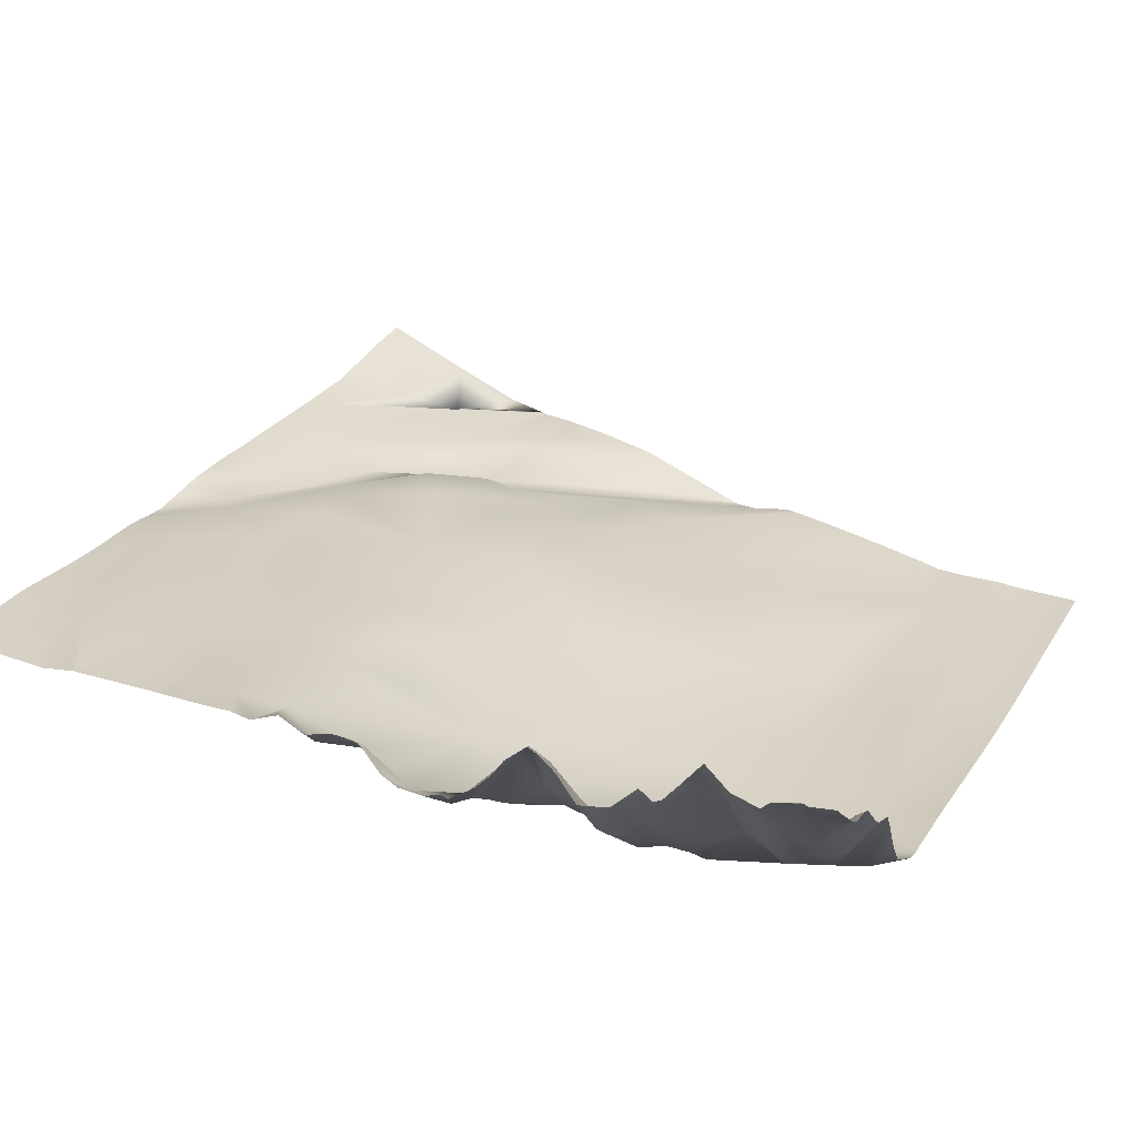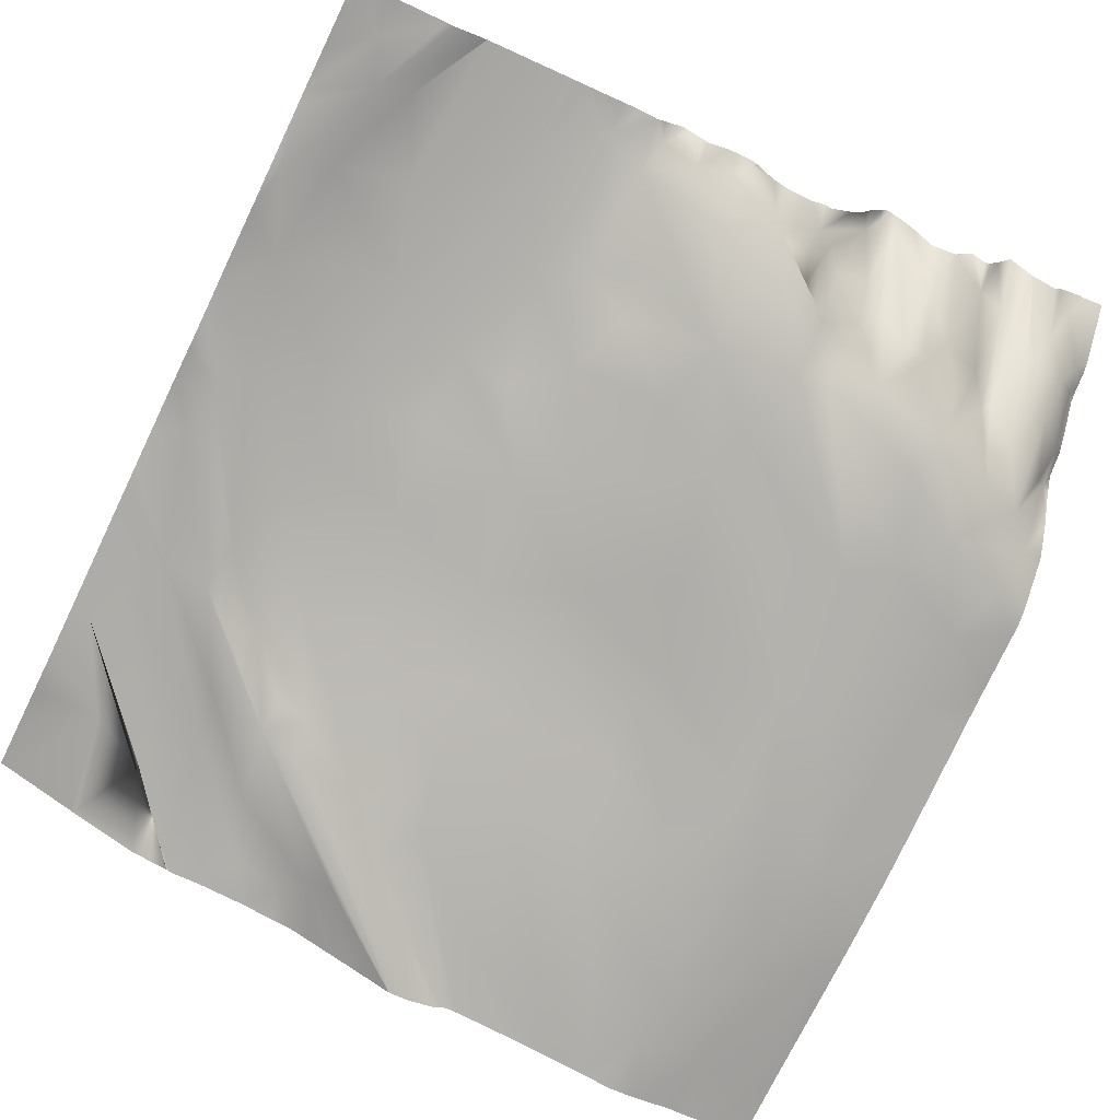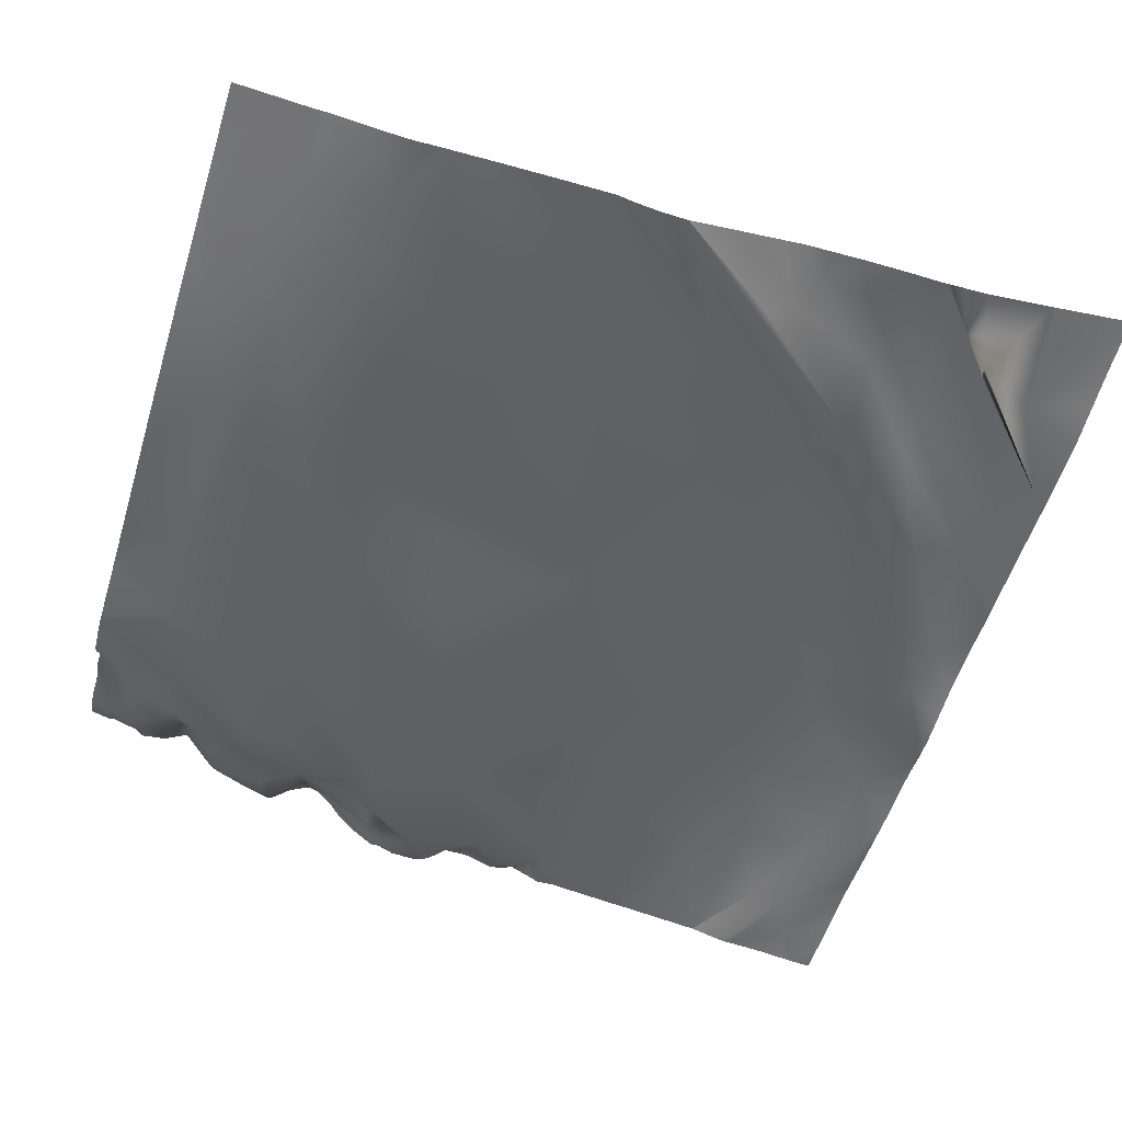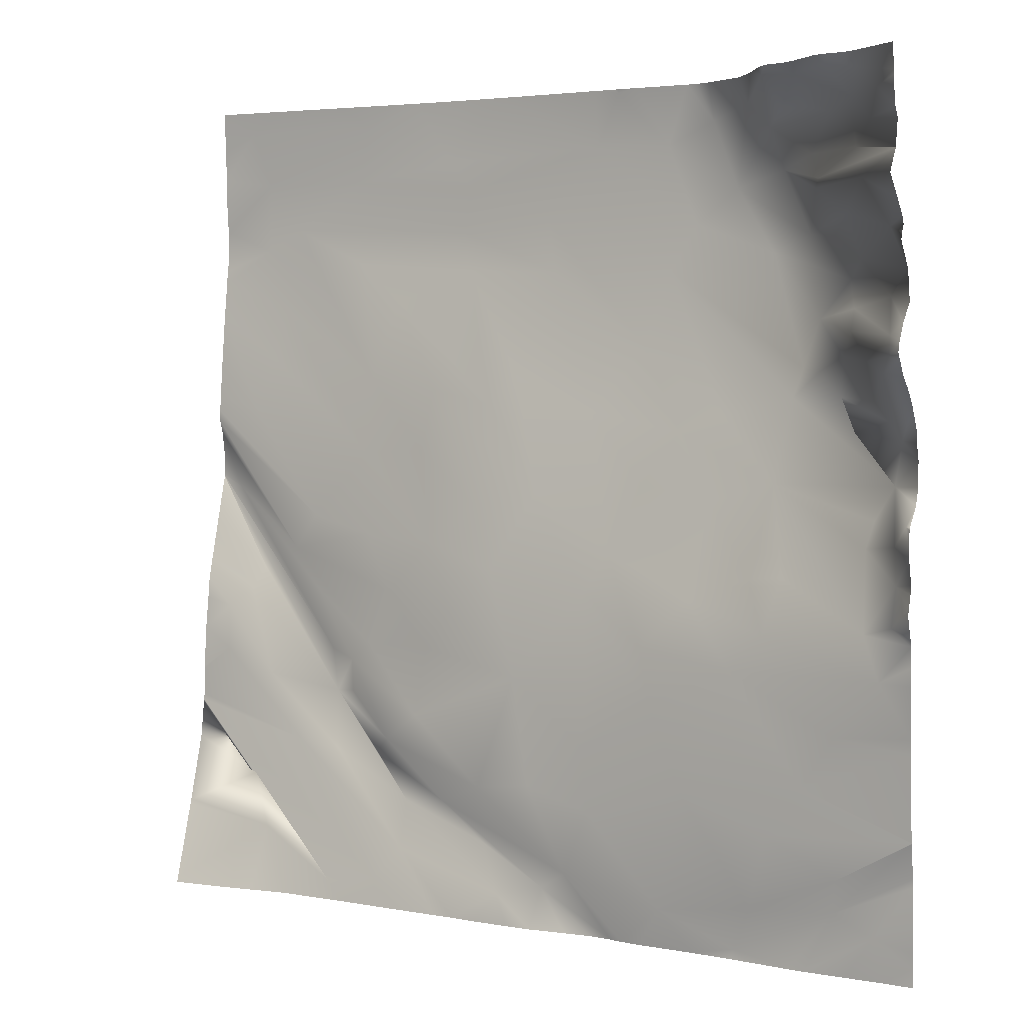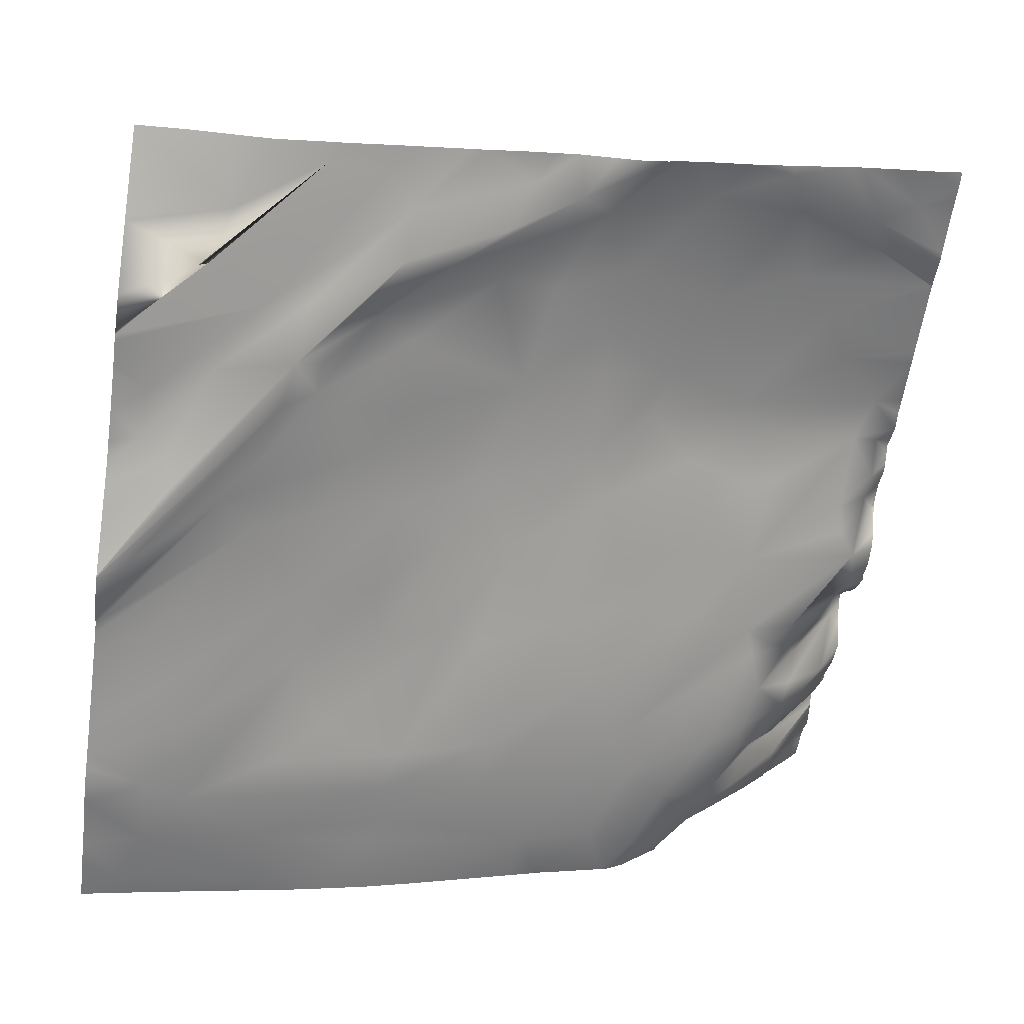
<metadata>
{"format":"obj","ext":"obj","renderer":"f3d","projection":"perspective","resolution":1024,"background":"white","views":[{"elev":38.4,"azim":-65.0,"up":"+Y"},{"elev":-62.3,"azim":-116.4,"up":"+Y"},{"elev":-66.4,"azim":72.6,"up":"+Y"},{"elev":4.0,"azim":-159.4,"up":"+Z"},{"elev":-60.7,"azim":172.6,"up":"+Y"}]}
</metadata>
<code>
o lod_0_852_Cube
v 476.4 -29.41 962.8
v 465 -27.18 960.7
v 455.1 -23.89 955.2
v 448.8 -22.73 956.4
v 467.3 -29.23 966.8
v 460.7 -28.39 971.5
v 445.4 -22.91 960.1
v 472.7 -32.65 981.6
v 473.1 -33.62 986.9
v 465.6 -30.22 979.2
v 455.7 -27.81 970.8
v 470.3 -34.39 989.2
v 456.6 -30.12 977.5
v 468.8 -35.2 991.7
v 473.6 -38.11 1002
v 457.6 -30.98 982.5
v 459.5 -30.89 989.8
v 454 -28.5 981.6
v 463.4 -32.82 994.5
v 451.4 -27.81 983.7
v 453.5 -27.61 977.9
v 447.8 -24.6 972.8
v 443.8 -23.66 975.9
v 450 -26.8 970.9
v 442.4 -23.81 984
v 445.5 -25.04 965.6
v 440.2 -23.25 966.1
v 434.5 -19.97 968.6
v 431.7 -18.86 956.6
v 434.3 -21.36 961.9
v 426.2 -18.8 957.8
v 422.8 -16.92 960
v 385.6 -8.26 957.8
v 401.8 -12.59 954.3
v 390.2 -9.48 959.8
v 410.8 -13.82 957.6
v 399.7 -10.95 959.2
v 389.8 -8.382 963.5
v 397.8 -10.03 967.5
v 407.8 -12.62 970.6
v 419.9 -16.11 967.4
v 427.7 -18.2 969.5
v 420.7 -16.44 974.8
v 430.1 -19.92 981.5
v 412 -13.84 980.4
v 420.2 -16.71 980.4
v 393.6 -8.984 973
v 421.2 -18.79 991.8
v 390 -8.007 978.7
v 402.3 -11.51 984.7
v 384.8 -6.016 984.9
v 413.2 -14.69 986.2
v 398.4 -10.58 988.7
v 407.8 -14.7 991.8
v 418.4 -19.06 996.2
v 400.6 -13.43 994.5
v 414.7 -19.82 1004
v 396.4 -11.24 994.9
v 406.1 -17.52 1002
v 386.8 -7.584 989.7
v 398.5 -15.69 1005
v 410.3 -19.68 1010
v 421.9 -23.6 1012
v 428.4 -22.72 1002
v 415.6 -23.89 1019
v 433.6 -21.82 993.6
v 405.1 -18.99 1012
v 439.2 -22.89 988.5
v 448.5 -26.97 990.1
v 443 -25.91 996.4
v 452.1 -28.81 996.8
v 436.7 -24.73 1001
v 460.4 -32.08 998.6
v 444.6 -27.91 1007
v 453.1 -30.89 1006
v 443.4 -28.57 1014
v 470.4 -36.32 1011
v 468.2 -36.91 1018
v 466.6 -37.47 1024
v 452.9 -32.37 1015
v 469.9 -39.41 1031
v 449.6 -32.93 1025
v 469.7 -39.2 1039
v 435.2 -25.95 1013
v 465.3 -38.55 1034
v 455.3 -35.34 1029
v 440 -31.93 1028
v 431.8 -25.9 1016
v 427.9 -28.12 1028
v 441.2 -32.92 1033
v 428.9 -28.98 1034
v 456.1 -36.41 1039
v 439.7 -32.37 1038
v 412.8 -24.4 1028
v 422.6 -27.99 1042
v 396.8 -17.14 1014
v 443.1 -33.58 1041
v 454.7 -36.07 1046
v 409.7 -24.12 1033
v 419.8 -26.78 1048
v 395.8 -17.68 1017
v 413.5 -25.9 1042
v 400 -20.97 1029
v 404.6 -22.83 1037
v 393.5 -15.18 1017
v 407.7 -23.97 1044
v 390.9 -14.58 1014
v 390.2 -12.3 1018
v 393.9 -17.28 1022
v 395.3 -18.25 1028
v 386.5 -10.68 1014
v 395.4 -18.93 1031
v 384.6 -8.998 1012
v 391.8 -14.79 1031
v 389.1 -13.15 1010
v 388.2 -11.29 1028
v 384.2 -10.55 1005
v 383.3 -9.616 1010
v 383.5 -0.4349 1017
v 386.7 -7.52 1018
v 388.8 -9.401 1021
v 382.4 2.015 1018
v 389.3 -13.37 1023
v 382.6 0.7261 1021
v 390 -14.49 1026
v 384.3 -7.752 1024
v 381.3 -1.336 1027
v 383.4 -2.968 1031
v 385.4 1.369 1036
v 389.7 -10.66 1033
v 393.1 -11.45 1036
v 392.7 -10.73 1037
v 398.5 -19.3 1038
v 394.5 -15.08 1040
v 400 -19.01 1043
v 387.7 -6.094 1040
v 391.4 -9.682 1044
v 403 -20.78 1046
v 397.1 -13.63 1045
v 398.6 -9.878 1048
v 394.8 -8.176 1047
v 388 -4.822 1045
v 385.2 -1.548 1042
v 383.3 4.572 1044
v 381.7 -3.919 1001
v 383.1 -5.261 999
v 386.5 -11.12 1001
v 387.2 -10.08 998.4
v 383.4 -7.396 994.8
v 383.4 -5.132 990.7
v 472.1 -39.3 1046
v 390 -1.502 1048
v 387.5 -0.9549 1047
v 476.6 -40.29 1044
v 476.6 -40.03 1048
v 476.6 -40.02 1048
v 467.9 -38.29 1048
v 458.7 -36.56 1048
v 451 -35.13 1048
v 441.8 -33.07 1048
v 447.8 -34.44 1048
v 436 -31.51 1048
v 422.9 -27.67 1048
v 421.2 -27.15 1048
v 420.3 -26.9 1048
v 476.6 -40.48 1040
v 476.6 -40.37 1039
v 476.6 -40.87 1034
v 476.6 -40.94 1030
v 476.6 -40.28 1027
v 476.6 -40.55 1029
v 476.6 -38.75 1017
v 476.6 -39.65 1023
v 476.6 -40.05 1026
v 476.6 -38.31 1013
v 476.6 -38.75 1008
v 476.6 -38.06 1010
v 476.6 -39.29 1003
v 476.6 -39.3 1005
v 476.6 -34.84 990.1
v 476.6 -35.69 992.6
v 476.6 -37.38 997.4
v 476.6 -39.25 1003
v 476.6 -38.13 1011
v 476.6 -34.47 987.7
v 476.6 -33.34 979.1
v 476.6 -33.84 984
v 476.6 -36.81 995.8
v 476.6 -29.45 962.8
v 476.6 -29.51 963
v 476.6 -32.28 970.4
v 476.6 -33.04 974.6
v 476.6 -33.22 975.6
v 476.6 -33.3 978.8
v 476.6 -29.43 962.8
v 476.6 -29.22 962.3
v 476.6 -25.77 953.7
v 476.6 -25.57 953.1
v 470.7 -25.01 953.1
v 476.6 -39.27 1003
v 476.6 -39.28 1003
v 476.6 -33.01 974.5
v 476.6 -33.1 974.9
v 466.1 -24.84 953.1
v 461.4 -24.66 953.1
v 455.9 -23.56 953.1
v 453.4 -23.1 953.1
v 448.2 -21.95 953.1
v 440.1 -20.29 953.1
v 437.6 -19.8 953.1
v 434.5 -19.01 953.1
v 427.2 -17.63 953.1
v 423 -17.34 953.1
v 444.9 -21.28 953.1
v 430.2 -18.17 953.1
v 419.8 -26.69 1048
v 417.5 -26.15 1048
v 409.9 -24.17 1048
v 411 -24.5 1048
v 408.2 -23.14 1048
v 403.6 -19.15 1048
v 401.2 -14.93 1048
v 399.4 -11.02 1048
v 398 -8.302 1048
v 387.7 0.1478 1048
v 386.4 1.237 1048
v 382.3 5.815 1048
v 395.5 -6.95 1048
v 394.1 -5.487 1048
v 390.9 -1.331 1048
v 389.5 -0.5381 1048
v 381.2 7.121 1048
v 381.2 6.493 1046
v 381.2 6.657 1045
v 381.2 5.28 1039
v 381.2 5.256 1039
v 381.2 5.236 1039
v 381.2 5.238 1039
v 381.2 4.468 1041
v 381.2 5.607 1042
v 381.2 7.72 1036
v 381.2 4.039 1034
v 381.2 1.79 1032
v 381.2 1.177 1031
v 381.2 2.208 1030
v 381.2 1.833 1031
v 381.2 -1.006 1027
v 381.2 -1.174 1027
v 381.2 0.8124 1022
v 381.2 -2.272 1024
v 381.2 -1.258 1027
v 381.2 2.455 1020
v 381.2 0.4003 1016
v 381.2 1.961 1018
v 381.2 3.053 1019
v 381.2 -4.279 1013
v 381.2 -1.849 1015
v 381.2 -6.881 1010
v 381.2 -6.66 1010
v 381.2 -7.576 1008
v 381.2 -7.581 1005
v 381.2 -6.536 1003
v 381.2 -3.685 1001
v 381.2 -3.413 1001
v 381.2 -3.296 998.9
v 381.2 -4.538 995.3
v 381.2 -3.396 997.9
v 381.2 -4.715 986.8
v 381.2 -5.031 989
v 381.2 -4.502 989.9
v 381.2 -4.943 984.9
v 381.2 -4.269 994.4
v 381.2 -3.559 993
v 381.2 -3.175 992.3
v 417.1 -16.36 953.1
v 415.7 -15.81 953.1
v 413.2 -15.12 953.1
v 419.8 -17.09 953.1
v 407 -13.85 953.1
v 402.2 -12.63 953.1
v 399.8 -11.98 953.1
v 381.2 -6.247 968.5
v 381.2 -6.246 968.6
v 381.2 -5.475 977.8
v 381.2 -5.478 978.2
v 381.2 -6.261 968.4
v 381.2 -6.249 968.5
v 381.2 -7.235 964.6
v 381.2 -5.386 979.4
v 395.2 -10.65 953.1
v 381.2 -7.222 963.7
v 381.2 -7.523 956.8
v 381.2 -7.287 959.5
v 393.5 -10.2 953.1
v 388.9 -9.288 953.1
v 384.7 -8.49 953.1
v 381.2 -7.659 953.1
v 381.2 -7.671 955.1
f 196 2 1
f 2 204 205
f 3 206 207
f 205 3 2
f 4 208 214
f 207 4 3
f 4 214 209
f 2 3 5
f 1 2 5
f 6 4 7
f 7 209 210
f 8 194 6
f 8 6 10
f 9 8 10
f 10 6 11
f 11 6 7
f 12 9 10
f 12 10 13
f 10 11 13
f 14 12 13
f 14 200 183
f 15 16 17
f 16 13 18
f 17 16 18
f 19 15 17
f 17 18 20
f 19 17 20
f 18 13 21
f 18 21 22
f 13 22 21
f 20 18 23
f 18 22 23
f 13 24 22
f 25 20 23
f 13 26 24
f 13 11 26
f 11 7 26
f 22 24 27
f 24 26 27
f 23 22 28
f 22 27 28
f 26 7 29
f 210 29 7
f 29 211 215
f 29 215 212
f 26 29 30
f 27 26 30
f 30 29 31
f 27 30 31
f 212 31 29
f 27 31 32
f 28 27 32
f 31 213 278
f 32 275 276
f 31 278 275
f 298 33 296
f 33 292 293
f 33 294 295
f 34 280 281
f 35 294 33
f 34 290 35
f 33 293 291
f 35 291 288
f 36 279 34
f 276 36 32
f 37 34 35
f 36 34 37
f 38 37 35
f 38 286 287
f 39 37 38
f 38 282 39
f 36 37 40
f 40 37 39
f 41 32 36
f 41 36 40
f 42 32 41
f 28 32 42
f 42 41 43
f 43 41 40
f 44 28 42
f 44 42 43
f 23 28 44
f 25 23 44
f 43 40 45
f 44 43 46
f 46 43 45
f 47 40 39
f 40 47 45
f 47 282 283
f 46 45 48
f 44 46 48
f 47 283 284
f 49 284 285
f 50 47 49
f 45 47 50
f 49 289 51
f 51 50 49
f 51 289 271
f 52 45 50
f 48 45 52
f 53 50 51
f 52 50 54
f 54 50 53
f 55 52 54
f 48 52 55
f 54 53 56
f 55 54 57
f 56 53 58
f 57 54 59
f 59 54 56
f 58 53 60
f 53 51 60
f 51 269 60
f 61 56 58
f 61 59 56
f 58 60 61
f 62 57 59
f 62 59 61
f 63 55 57
f 63 57 62
f 63 64 55
f 64 48 55
f 65 63 62
f 64 66 48
f 66 44 48
f 65 62 67
f 62 61 67
f 68 44 66
f 68 25 44
f 69 25 68
f 69 20 25
f 19 20 69
f 70 68 66
f 70 69 68
f 71 19 69
f 70 71 69
f 72 70 66
f 72 66 64
f 19 71 73
f 74 70 72
f 75 71 70
f 74 75 70
f 75 73 71
f 76 74 72
f 76 72 64
f 77 73 75
f 78 77 75
f 78 75 79
f 79 75 80
f 75 74 80
f 80 74 76
f 81 79 80
f 80 76 82
f 168 81 83
f 82 76 84
f 84 76 64
f 85 81 80
f 83 81 85
f 86 80 82
f 85 80 86
f 82 84 87
f 86 82 87
f 84 64 88
f 87 84 88
f 88 64 63
f 89 88 63
f 87 88 89
f 89 63 65
f 90 86 87
f 90 87 89
f 85 86 90
f 91 89 65
f 90 89 91
f 92 85 90
f 83 85 92
f 93 90 91
f 92 90 93
f 91 65 94
f 65 67 94
f 95 93 91
f 94 67 96
f 97 92 93
f 97 93 95
f 67 61 96
f 98 92 97
f 98 83 92
f 97 161 98
f 91 99 95
f 99 91 94
f 94 101 99
f 94 96 101
f 102 95 99
f 100 95 102
f 99 101 103
f 102 99 104
f 99 103 104
f 101 96 105
f 102 104 106
f 105 96 107
f 106 219 102
f 108 101 105
f 105 107 108
f 103 101 109
f 101 108 109
f 103 109 110
f 108 107 111
f 103 110 112
f 104 103 112
f 107 113 111
f 112 110 114
f 107 115 113
f 114 110 116
f 107 117 115
f 96 117 107
f 96 61 117
f 113 115 118
f 115 117 118
f 111 113 119
f 113 118 119
f 120 111 119
f 108 111 120
f 121 108 120
f 109 108 121
f 120 119 122
f 109 121 123
f 121 120 124
f 123 121 124
f 124 120 122
f 125 109 123
f 110 109 125
f 110 125 116
f 125 123 126
f 116 125 126
f 123 124 126
f 116 126 127
f 126 249 250
f 126 251 127
f 122 252 124
f 124 252 249
f 119 254 122
f 119 257 253
f 119 256 257
f 127 251 248
f 127 245 128
f 128 245 246
f 116 127 128
f 128 246 244
f 129 242 241
f 129 130 128
f 130 116 128
f 114 116 130
f 112 114 130
f 131 130 129
f 131 112 130
f 132 131 129
f 129 236 132
f 112 131 133
f 133 131 132
f 104 112 133
f 134 133 132
f 104 133 135
f 135 133 134
f 134 132 136
f 136 236 237
f 135 134 137
f 137 134 136
f 138 104 135
f 106 104 138
f 139 135 137
f 138 135 140
f 140 135 139
f 139 137 141
f 140 139 141
f 137 136 142
f 141 137 142
f 136 238 143
f 136 143 142
f 143 238 239
f 142 143 144
f 143 240 144
f 144 240 234
f 118 259 258
f 118 260 259
f 117 260 118
f 145 262 117
f 145 264 263
f 117 146 145
f 265 145 146
f 146 267 265
f 117 147 146
f 61 147 117
f 61 148 147
f 147 148 146
f 61 60 148
f 148 149 146
f 148 60 149
f 149 267 146
f 149 272 266
f 60 150 149
f 269 150 60
f 149 273 272
f 150 273 149
f 150 270 274
f 151 83 98
f 98 157 151
f 140 222 138
f 141 142 152
f 152 142 153
f 153 142 144
f 144 233 153
f 233 227 153
f 296 297 298
f 231 230 152
f 162 97 95
f 244 243 128
f 156 151 157
f 226 225 153
f 258 256 118
f 163 95 100
f 227 226 153
f 231 153 225
f 220 106 138
f 181 180 9
f 202 5 3
f 197 199 2
f 187 9 185
f 177 176 19
f 224 141 228
f 161 159 98
f 230 141 152
f 170 81 171
f 194 193 6
f 229 228 141
f 200 16 201
f 183 182 14
f 181 12 188
f 201 15 178
f 190 5 191
f 243 242 128
f 164 163 100
f 184 77 175
f 166 151 154
f 187 186 8
f 241 235 129
f 180 185 9
f 165 164 100
f 179 178 15
f 174 79 170
f 188 14 182
f 195 196 1
f 167 168 83
f 169 171 81
f 262 261 117
f 203 6 193
f 189 195 1
f 216 165 100
f 271 268 51
f 176 15 19
f 217 216 100
f 254 255 122
f 155 154 151
f 173 78 174
f 199 204 2
f 222 221 138
f 192 191 5
f 221 220 138
f 159 158 98
f 203 3 4
f 172 175 77
f 190 189 1
f 217 102 219
f 166 167 83
f 177 73 184
f 173 172 77
f 248 247 127
f 288 286 35
f 224 223 140
f 279 280 34
f 196 197 2
f 205 206 3
f 207 208 4
f 7 4 209
f 8 186 194
f 14 13 200
f 210 211 29
f 212 213 31
f 32 31 275
f 292 33 298
f 33 295 296
f 35 290 294
f 34 281 290
f 35 33 291
f 36 277 279
f 276 277 36
f 38 35 286
f 38 287 282
f 47 39 282
f 49 47 284
f 49 285 289
f 51 268 269
f 168 169 81
f 97 160 161
f 106 218 219
f 126 124 249
f 126 250 251
f 122 255 252
f 119 253 254
f 119 118 256
f 127 247 245
f 129 128 242
f 129 235 236
f 136 132 236
f 136 237 238
f 143 239 240
f 117 261 260
f 145 263 262
f 265 264 145
f 149 266 267
f 269 270 150
f 150 274 273
f 98 158 157
f 140 223 222
f 144 234 233
f 233 232 227
f 162 160 97
f 156 155 151
f 163 162 95
f 231 152 153
f 220 218 106
f 202 192 5
f 197 198 199
f 187 8 9
f 224 140 141
f 230 229 141
f 170 79 81
f 200 13 16
f 181 9 12
f 201 16 15
f 190 1 5
f 184 73 77
f 166 83 151
f 174 78 79
f 188 12 14
f 203 4 6
f 176 179 15
f 173 77 78
f 203 202 3
f 217 100 102
f 177 19 73

</code>
